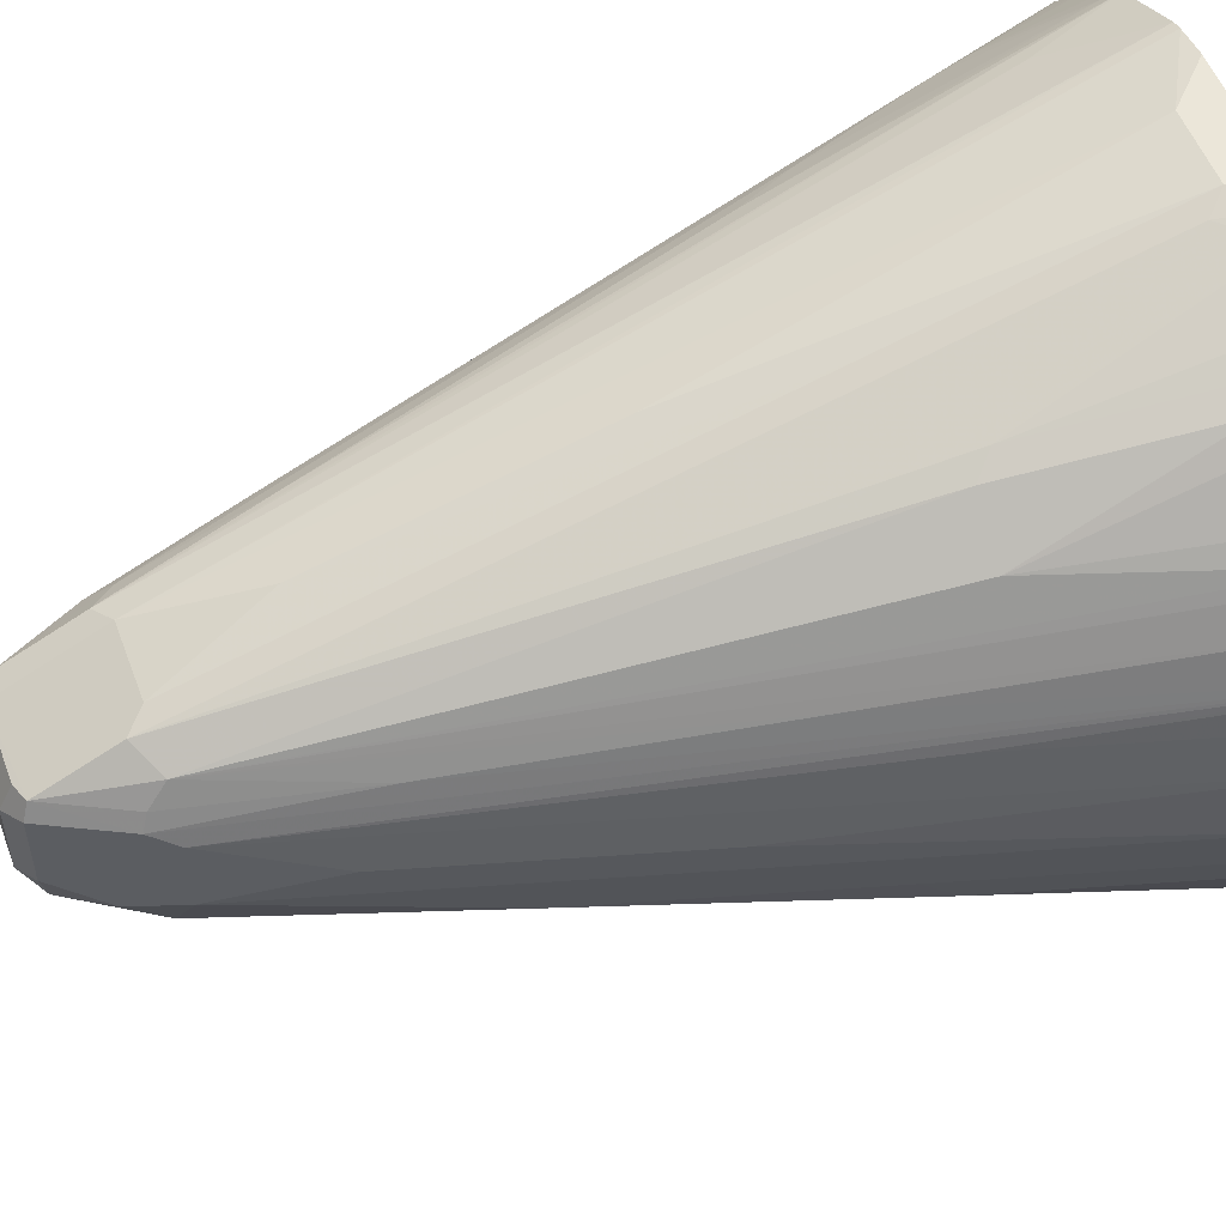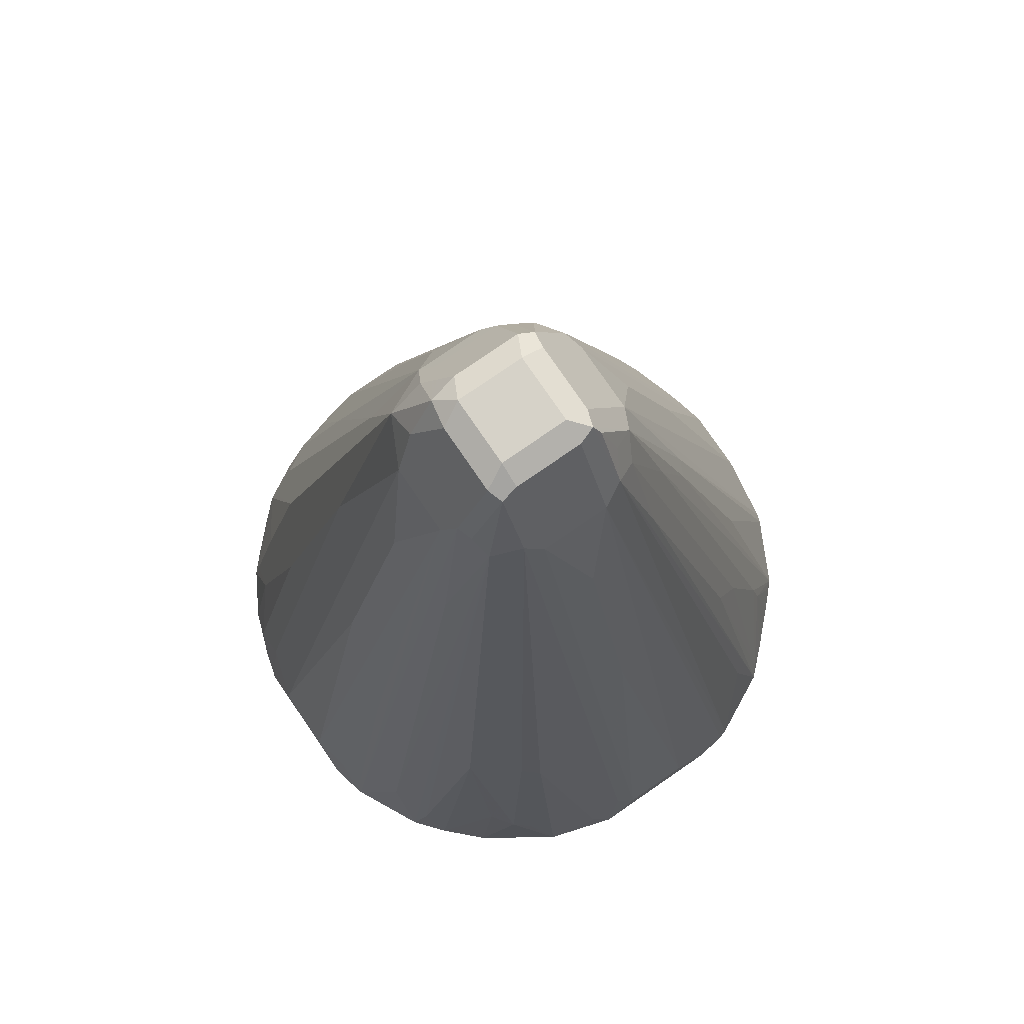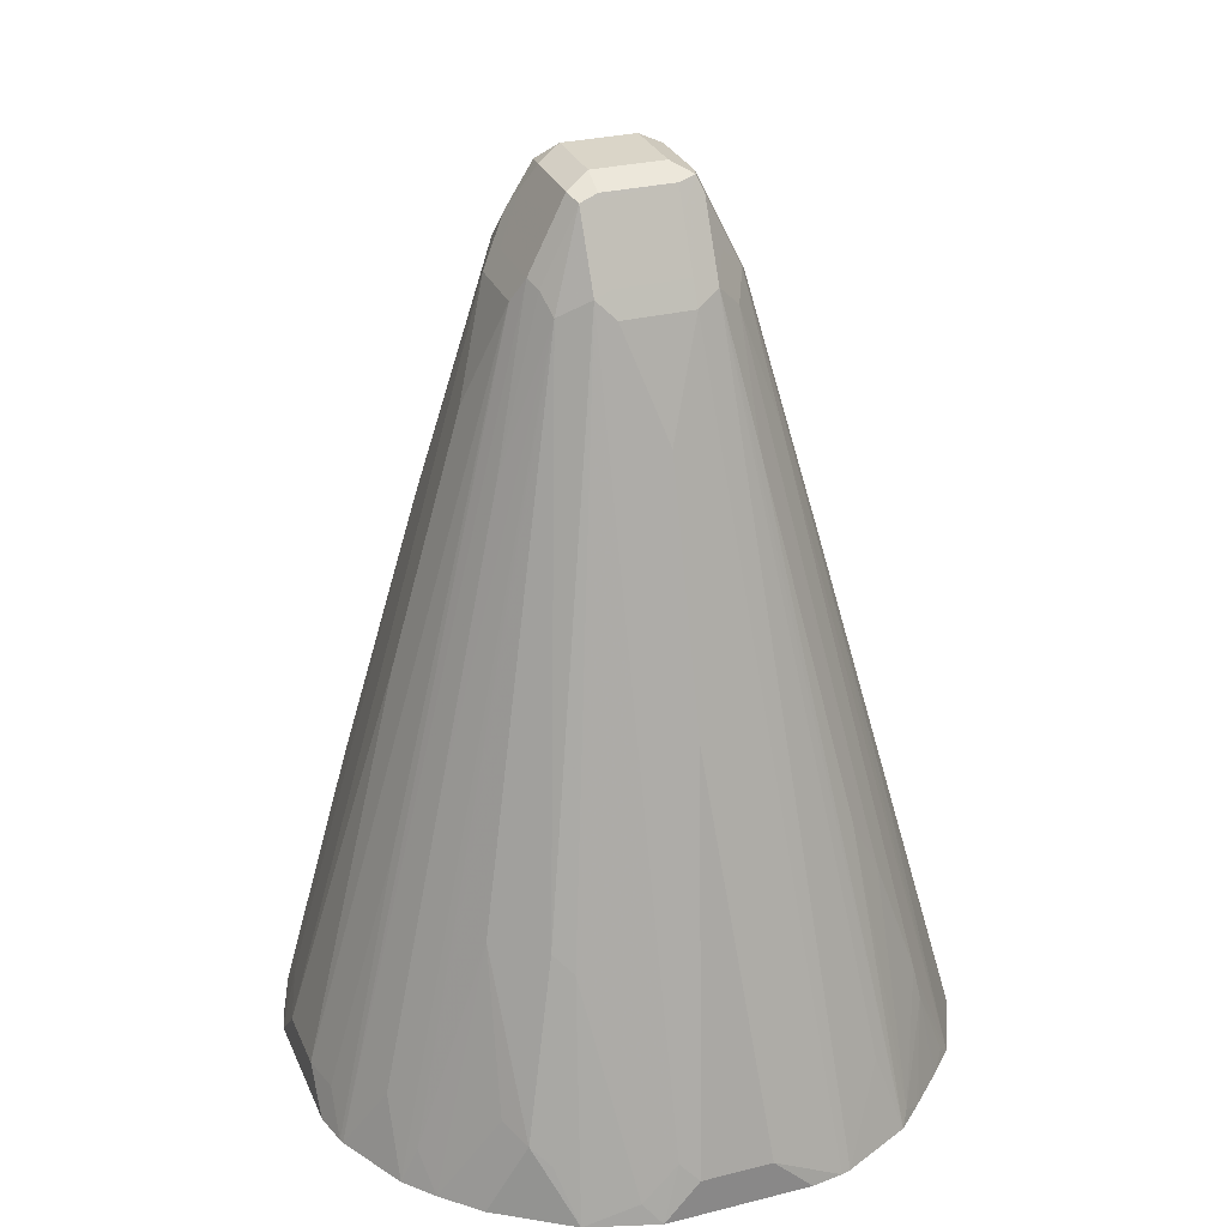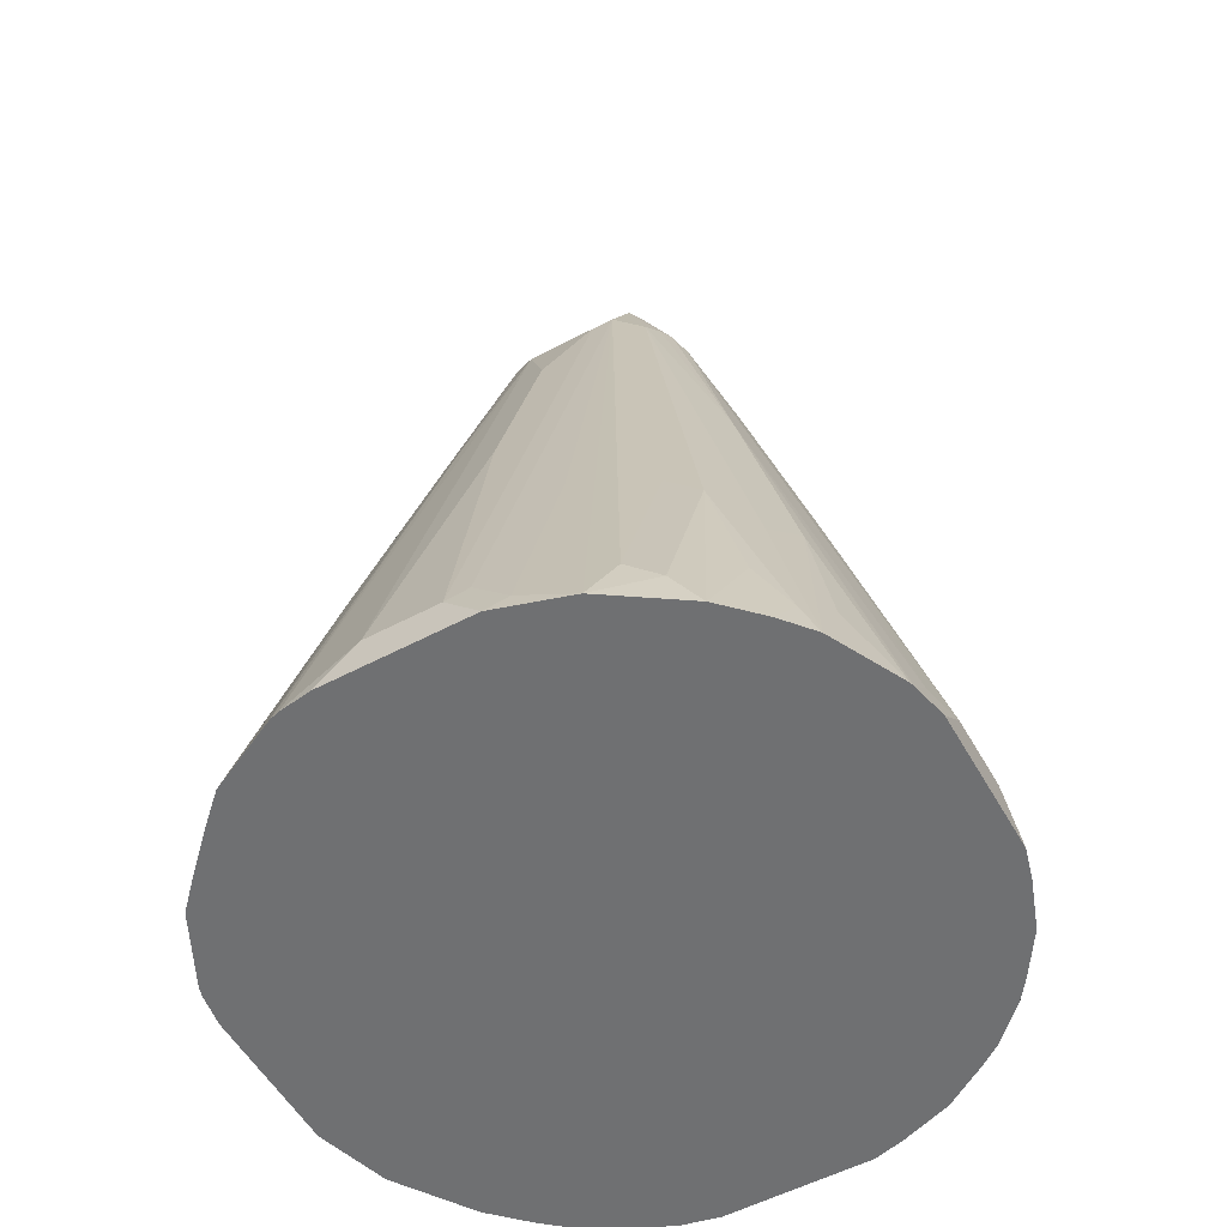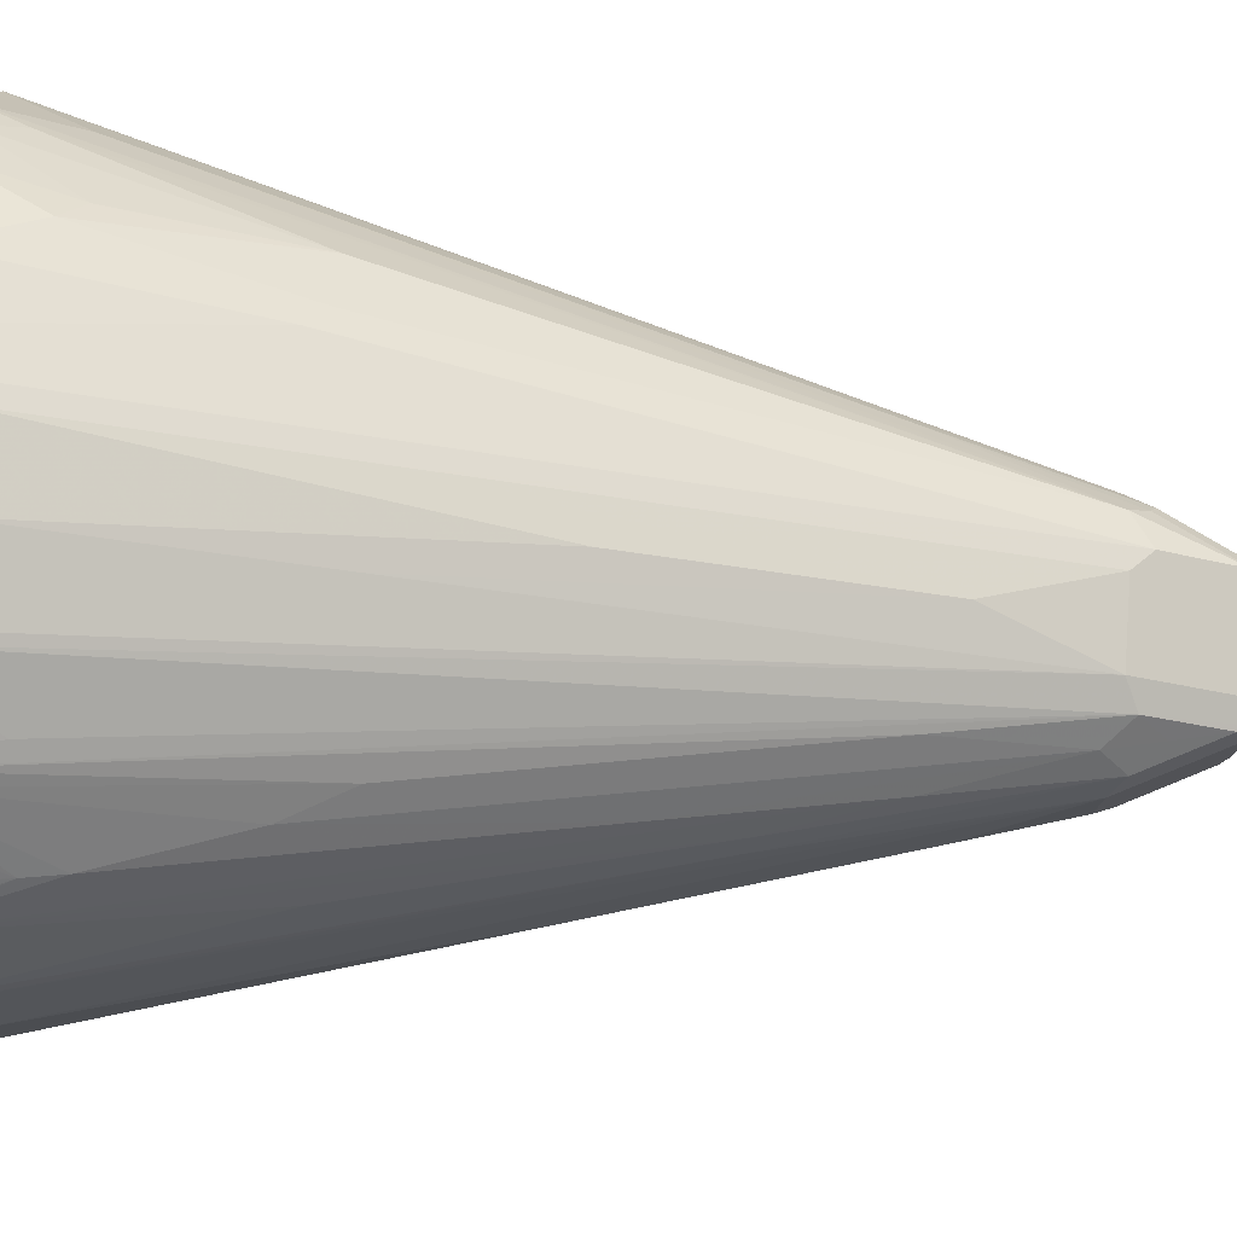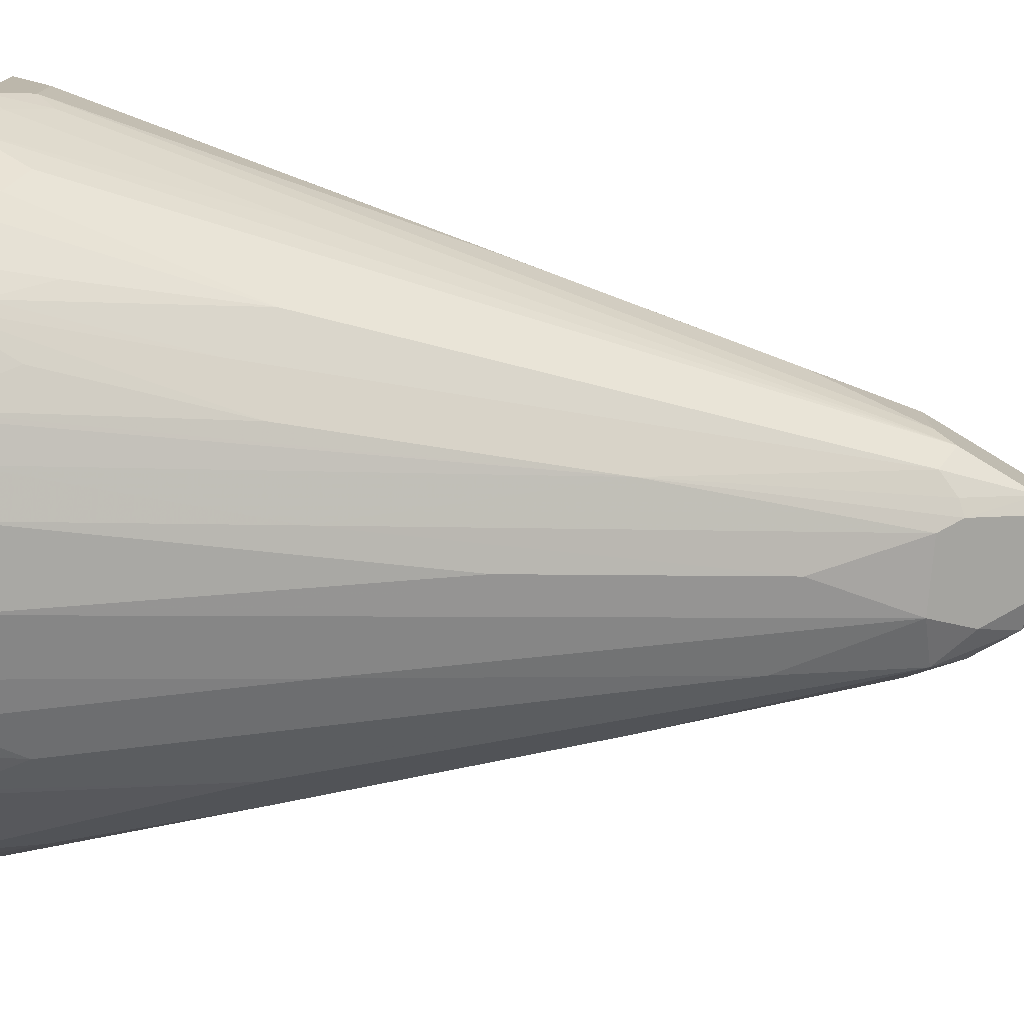
<metadata>
{"format":"obj","ext":"obj","renderer":"f3d","projection":"perspective","resolution":1024,"background":"white","views":[{"elev":53.6,"azim":69.7,"up":"+Y"},{"elev":78.0,"azim":145.5,"up":"+Z"},{"elev":29.3,"azim":159.6,"up":"+Z"},{"elev":-54.9,"azim":-60.8,"up":"+Z"},{"elev":78.0,"azim":-85.7,"up":"+Y"},{"elev":-76.7,"azim":-94.7,"up":"+Y"}]}
</metadata>
<code>
v -0.09276 0.0217 0.6868
v -0.09132 0.03078 0.6868
v -0.09276 -0.02052 0.6868
v -0.09236 0.01026 0.6979
v -0.09049 0.03354 0.6868
v -0.07184 0.01026 0.7697
v -0.03078 0.01026 0.9134
v -0.04874 0.02052 0.8428
v -0.08646 -0.04104 0.6868
v -0.0898 -0.02564 0.6927
v -0.0898 -0.01538 0.703
v -0.09236 -0.01026 0.6979
v -0.06156 0 0.8108
v -0.0667 0.03592 0.762
v -0.08021 0.05406 0.6868
v -0.04104 0 0.8826
v -0.03078 -0.01026 0.9134
v -0.02737 0.01026 0.9202
v -0.02737 0.01709 0.9168
v -0.04618 0.02564 0.8441
v -0.07222 -0.06236 0.6868
v -0.07525 -0.05473 0.6979
v -0.07952 -0.04618 0.703
v -0.02822 -0.01538 0.9185
v -0.06926 -0.02564 0.7646
v -0.07184 -0.01026 0.7697
v -0.0667 0.05644 0.721
v -0.06841 0.05815 0.7116
v -0.07696 0.05644 0.6902
v -0.07309 0.06156 0.6868
v -0.03592 0.02564 0.8749
v -0.04618 0.03592 0.8236
v -0.05644 0.04618 0.7723
v -0.02737 -0.01026 0.9202
v -0.01796 -0.01538 0.939
v -0.02052 0.01026 0.9339
v -0.01538 0.01538 0.9416
v -0.01709 0.01709 0.9373
v -0.02052 0.02052 0.9236
v -0.02393 0.02393 0.91
v -0.06196 -0.07262 0.6868
v -0.059 -0.0667 0.7133
v -0.05473 -0.05473 0.7594
v -0.059 -0.04618 0.7646
v -0.059 -0.03592 0.7851
v -0.02393 -0.02393 0.9134
v -0.05473 0.05473 0.756
v -0.05644 0.07696 0.6902
v -0.06156 0.07309 0.6868
v -0.06283 0.07184 0.6868
v -0.07184 0.06283 0.6868
v -0.01367 -0.01709 0.9407
v -0.01026 -0.01026 0.9442
v -0.01709 -0.01026 0.9407
v -0.01709 0.01026 0.9407
v -0.01796 -0.02564 0.9185
v -0.01367 -0.02737 0.9202
v -0.01026 0.01026 0.9442
v -0.01026 0.01709 0.9407
v -0.01026 0.02052 0.9339
v -0.01026 0.02737 0.9202
v -0.01709 0.02737 0.9168
v -0.02564 0.03592 0.8749
v -0.03592 0.04618 0.8236
v -0.05337 -0.07979 0.6868
v -0.05473 -0.07525 0.6979
v -0.04445 -0.05473 0.78
v -0.02179 -0.04874 0.8415
v -0.04445 -0.06499 0.7492
v -0.04618 0.05644 0.7723
v -0.05406 0.08021 0.6868
v -0.01026 -0.02052 0.9339
v 0.006828 -0.01709 0.9407
v 0.01026 -0.01026 0.9442
v -0.01026 -0.03078 0.9134
v 0.006828 -0.02737 0.9202
v 0.01026 0.01026 0.9442
v 0.01026 0.01709 0.9407
v 0.01538 0.01796 0.939
v 0.01026 0.02737 0.9202
v -0.01026 0.03078 0.9134
v -0.03354 0.09049 0.6868
v -0.04618 0.07696 0.7107
v -0.03285 -0.09005 0.6868
v -0.04233 -0.07952 0.7081
v -0.03207 -0.06926 0.7594
v -0.01026 -0.07184 0.7697
v -0.03152 -0.09047 0.6868
v -0.02179 -0.0898 0.6979
v 0.01026 -0.02052 0.9339
v 0.01538 -0.01538 0.939
v 0.01709 -0.006828 0.9407
v 0 -0.04104 0.8826
v 0.01026 -0.03078 0.9134
v 0.01367 -0.02393 0.9271
v 0.01709 0.01367 0.9407
v 0.02737 0.01367 0.9202
v 0.02564 0.01796 0.9185
v 0.02393 0.02393 0.9134
v 0.01538 0.02822 0.9185
v 0.01026 0.03078 0.9134
v 0 0.04104 0.8826
v -0.01026 0.07184 0.7697
v -0.03078 0.09132 0.6868
v 0 -0.06156 0.8108
v -0.01026 -0.09236 0.6979
v -0.0213 -0.09276 0.6868
v 0.02393 -0.02393 0.9168
v 0.02393 -0.01367 0.9271
v 0.02052 -0.01026 0.9339
v 0.01026 -0.07184 0.7697
v 0.02564 -0.03592 0.8774
v 0.02564 -0.0667 0.7749
v 0.02052 0.01026 0.9339
v 0.03848 0.02179 0.8723
v 0.02737 -0.006828 0.9202
v 0.03078 0.01026 0.9134
v 0.09005 0.03285 0.6868
v 0.059 0.03207 0.7903
v 0.07952 0.04233 0.7081
v 0.07979 0.05337 0.6868
v 0.07525 0.05473 0.6979
v 0.05473 0.04445 0.78
v 0.05473 0.05473 0.7594
v 0.0513 0.07569 0.7081
v 0.04104 0.06541 0.7594
v 0.01026 0.07184 0.7697
v 0.03592 0.06926 0.7543
v 0.01538 0.0898 0.703
v 0 0.06156 0.8108
v -0.01026 0.09236 0.6979
v -0.0217 0.09276 0.6868
v 0.01026 -0.09236 0.6979
v 0.0209 -0.09276 0.6868
v 0.05644 -0.04618 0.7749
v 0.03592 -0.02564 0.8774
v 0.04618 -0.02564 0.8467
v 0.03078 -0.01026 0.9134
v 0.04618 -0.05644 0.7749
v 0.05473 -0.05473 0.7629
v 0.03592 -0.05644 0.7954
v 0.02564 -0.08722 0.703
v 0.03592 -0.08722 0.6927
v 0.04618 -0.07696 0.7133
v 0.04104 0 0.8826
v 0.07184 0.01026 0.7697
v 0.0898 0.02179 0.6979
v 0.06926 0.02179 0.7697
v 0.09047 0.03152 0.6868
v 0.07262 0.06196 0.6868
v 0.05644 0.06926 0.7133
v 0.06236 0.07222 0.6868
v 0.04104 0.08646 0.6868
v 0.04618 0.07952 0.703
v 0.01026 0.09236 0.6979
v 0.02564 0.0898 0.6927
v 0.02052 0.09276 0.6868
v 0.03 -0.09018 0.6868
v 0.05644 -0.03592 0.7954
v 0.07525 -0.05473 0.7013
v 0.0667 -0.03592 0.7646
v 0.0667 -0.02564 0.7749
v 0.07184 -0.01026 0.7697
v 0.05473 -0.07525 0.7013
v 0.05644 -0.07696 0.6927
v 0.0667 -0.05644 0.7235
v 0.044 -0.08506 0.6868
v 0.06156 0 0.8108
v 0.09236 0.01026 0.6979
v 0.09276 0.0213 0.6868
v 0.07696 -0.05644 0.6927
v 0.07696 -0.04618 0.7133
v 0.08722 -0.03592 0.6927
v 0.08722 -0.02564 0.703
v 0.09236 -0.01026 0.6979
v 0.05644 -0.07696 0.6868
v 0.06236 -0.07262 0.6868
v 0.09276 -0.0209 0.6868
v 0.07262 -0.06236 0.6868
v 0.07696 -0.05644 0.6868
v 0.08506 -0.044 0.6868
v 0.09018 -0.03 0.6868
f 1 2 5
f 100 127 101
f 99 126 100
f 99 125 126
f 99 124 125
f 99 123 124
f 99 122 123
f 99 121 122
f 99 120 121
f 100 126 128
f 99 119 120
f 98 115 99
f 97 118 115
f 97 117 118
f 97 138 117
f 97 116 138
f 97 110 116
f 97 114 110
f 97 115 98
f 99 115 119
f 100 128 129
f 100 129 127
f 101 127 102
f 111 133 142
f 109 116 110
f 109 138 116
f 108 140 135
f 108 139 140
f 108 112 139
f 108 138 109
f 108 137 138
f 108 136 137
f 108 135 136
f 106 134 133
f 106 107 134
f 105 133 111
f 105 106 133
f 104 131 132
f 103 131 104
f 103 130 131
f 102 130 103
f 102 127 130
f 96 114 97
f 111 142 113
f 94 113 112
f 94 108 95
f 79 97 98
f 79 96 97
f 77 79 78
f 77 96 79
f 76 95 90
f 76 94 95
f 75 87 93
f 75 93 94
f 79 98 99
f 74 96 77
f 74 91 92
f 73 91 74
f 73 90 91
f 71 83 82
f 68 89 87
f 68 88 89
f 68 84 88
f 68 86 84
f 74 92 96
f 79 99 100
f 79 100 80
f 81 101 102
f 94 112 108
f 93 111 94
f 93 105 111
f 92 114 96
f 92 110 114
f 91 110 92
f 91 109 110
f 91 108 109
f 91 95 108
f 90 95 91
f 89 107 106
f 88 107 89
f 87 106 105
f 87 89 106
f 87 105 93
f 84 86 85
f 81 104 82
f 81 103 104
f 81 102 103
f 94 111 113
f 112 113 141
f 112 141 139
f 113 142 143
f 160 171 172
f 153 157 156
f 150 152 151
f 147 149 148
f 147 170 149
f 147 169 170
f 146 169 147
f 146 168 169
f 160 172 161
f 145 163 168
f 144 165 164
f 144 167 165
f 143 167 144
f 143 158 167
f 141 144 164
f 140 166 160
f 140 165 166
f 140 164 165
f 145 168 146
f 160 166 171
f 161 172 173
f 161 173 174
f 174 178 175
f 173 178 174
f 173 182 178
f 173 181 182
f 172 181 173
f 171 181 172
f 171 180 181
f 171 179 180
f 169 178 170
f 169 175 178
f 165 179 171
f 165 177 179
f 165 176 177
f 165 167 176
f 165 171 166
f 163 175 168
f 162 175 163
f 162 174 175
f 161 174 162
f 139 164 140
f 139 141 164
f 138 163 145
f 137 161 162
f 125 154 128
f 125 153 154
f 125 152 153
f 124 151 125
f 124 150 151
f 122 124 123
f 122 150 124
f 121 150 122
f 118 148 149
f 118 120 119
f 118 121 120
f 117 148 118
f 117 147 148
f 117 146 147
f 117 145 146
f 117 138 145
f 115 118 119
f 113 144 141
f 113 143 144
f 125 128 126
f 68 69 86
f 125 151 152
f 127 155 130
f 137 163 138
f 137 162 163
f 136 161 137
f 136 159 161
f 135 161 159
f 135 160 161
f 135 140 160
f 135 159 136
f 134 143 142
f 134 158 143
f 133 134 142
f 131 157 132
f 131 155 157
f 130 155 131
f 129 157 155
f 129 156 157
f 128 156 129
f 128 153 156
f 128 154 153
f 127 129 155
f 68 87 75
f 168 175 169
f 65 86 69
f 9 24 25
f 9 23 24
f 9 22 23
f 9 21 22
f 8 20 14
f 8 19 20
f 7 19 8
f 7 18 19
f 9 25 10
f 7 34 18
f 7 17 24
f 7 16 17
f 6 16 7
f 6 13 16
f 5 8 14
f 5 14 15
f 4 13 6
f 4 12 13
f 7 24 34
f 10 25 24
f 10 24 11
f 11 24 26
f 19 38 39
f 19 37 38
f 18 37 19
f 18 36 37
f 18 35 36
f 18 34 35
f 17 26 24
f 16 26 17
f 15 33 27
f 15 32 33
f 15 31 32
f 15 20 31
f 15 29 30
f 15 28 29
f 15 27 28
f 14 20 15
f 13 26 16
f 12 26 13
f 11 26 12
f 3 11 12
f 19 39 40
f 3 10 11
f 2 8 5
f 1 170 178
f 1 149 170
f 1 118 149
f 1 121 118
f 1 150 121
f 1 152 150
f 1 153 152
f 1 157 153
f 1 178 182
f 1 132 157
f 1 82 104
f 1 71 82
f 1 50 49
f 1 51 50
f 1 30 51
f 1 15 30
f 1 5 15
f 65 69 66
f 1 104 132
f 1 182 181
f 1 181 180
f 1 180 179
f 2 7 8
f 2 6 7
f 2 4 6
f 1 4 2
f 1 12 4
f 1 3 12
f 1 9 3
f 1 21 9
f 1 41 21
f 1 65 41
f 1 84 65
f 1 88 84
f 1 107 88
f 1 134 107
f 1 158 134
f 1 167 158
f 1 176 167
f 1 177 176
f 1 179 177
f 3 9 10
f 19 40 31
f 1 49 71
f 21 41 42
f 53 74 77
f 52 74 53
f 52 73 74
f 52 90 73
f 52 72 90
f 52 57 72
f 48 70 71
f 48 71 49
f 53 77 58
f 47 70 48
f 46 69 68
f 46 67 69
f 46 68 56
f 43 67 46
f 43 69 67
f 43 66 69
f 42 66 43
f 41 66 42
f 47 64 70
f 56 68 57
f 57 75 94
f 57 94 76
f 65 85 86
f 19 31 20
f 65 84 85
f 64 71 70
f 63 71 64
f 62 83 71
f 62 82 83
f 62 81 82
f 61 79 80
f 61 81 62
f 61 101 81
f 61 100 101
f 61 80 100
f 60 79 61
f 59 79 60
f 59 78 79
f 57 68 75
f 57 90 72
f 57 76 90
f 41 65 66
f 40 64 47
f 62 71 63
f 40 62 63
f 28 30 29
f 28 51 30
f 28 50 51
f 28 49 50
f 28 48 49
f 27 33 47
f 27 48 28
f 27 47 48
f 31 40 32
f 24 43 46
f 24 45 44
f 24 35 34
f 24 46 35
f 21 42 43
f 23 45 24
f 22 44 23
f 22 43 44
f 40 63 64
f 24 44 43
f 32 40 47
f 23 44 45
f 35 52 53
f 39 62 40
f 32 47 33
f 38 62 39
f 37 53 58
f 37 54 53
f 37 55 54
f 37 62 38
f 37 61 62
f 37 60 61
f 37 59 60
f 21 43 22
f 37 78 59
f 35 54 55
f 35 55 36
f 35 46 56
f 35 56 57
f 35 53 54
f 36 55 37
f 37 58 77
f 35 57 52
f 37 77 78

</code>
